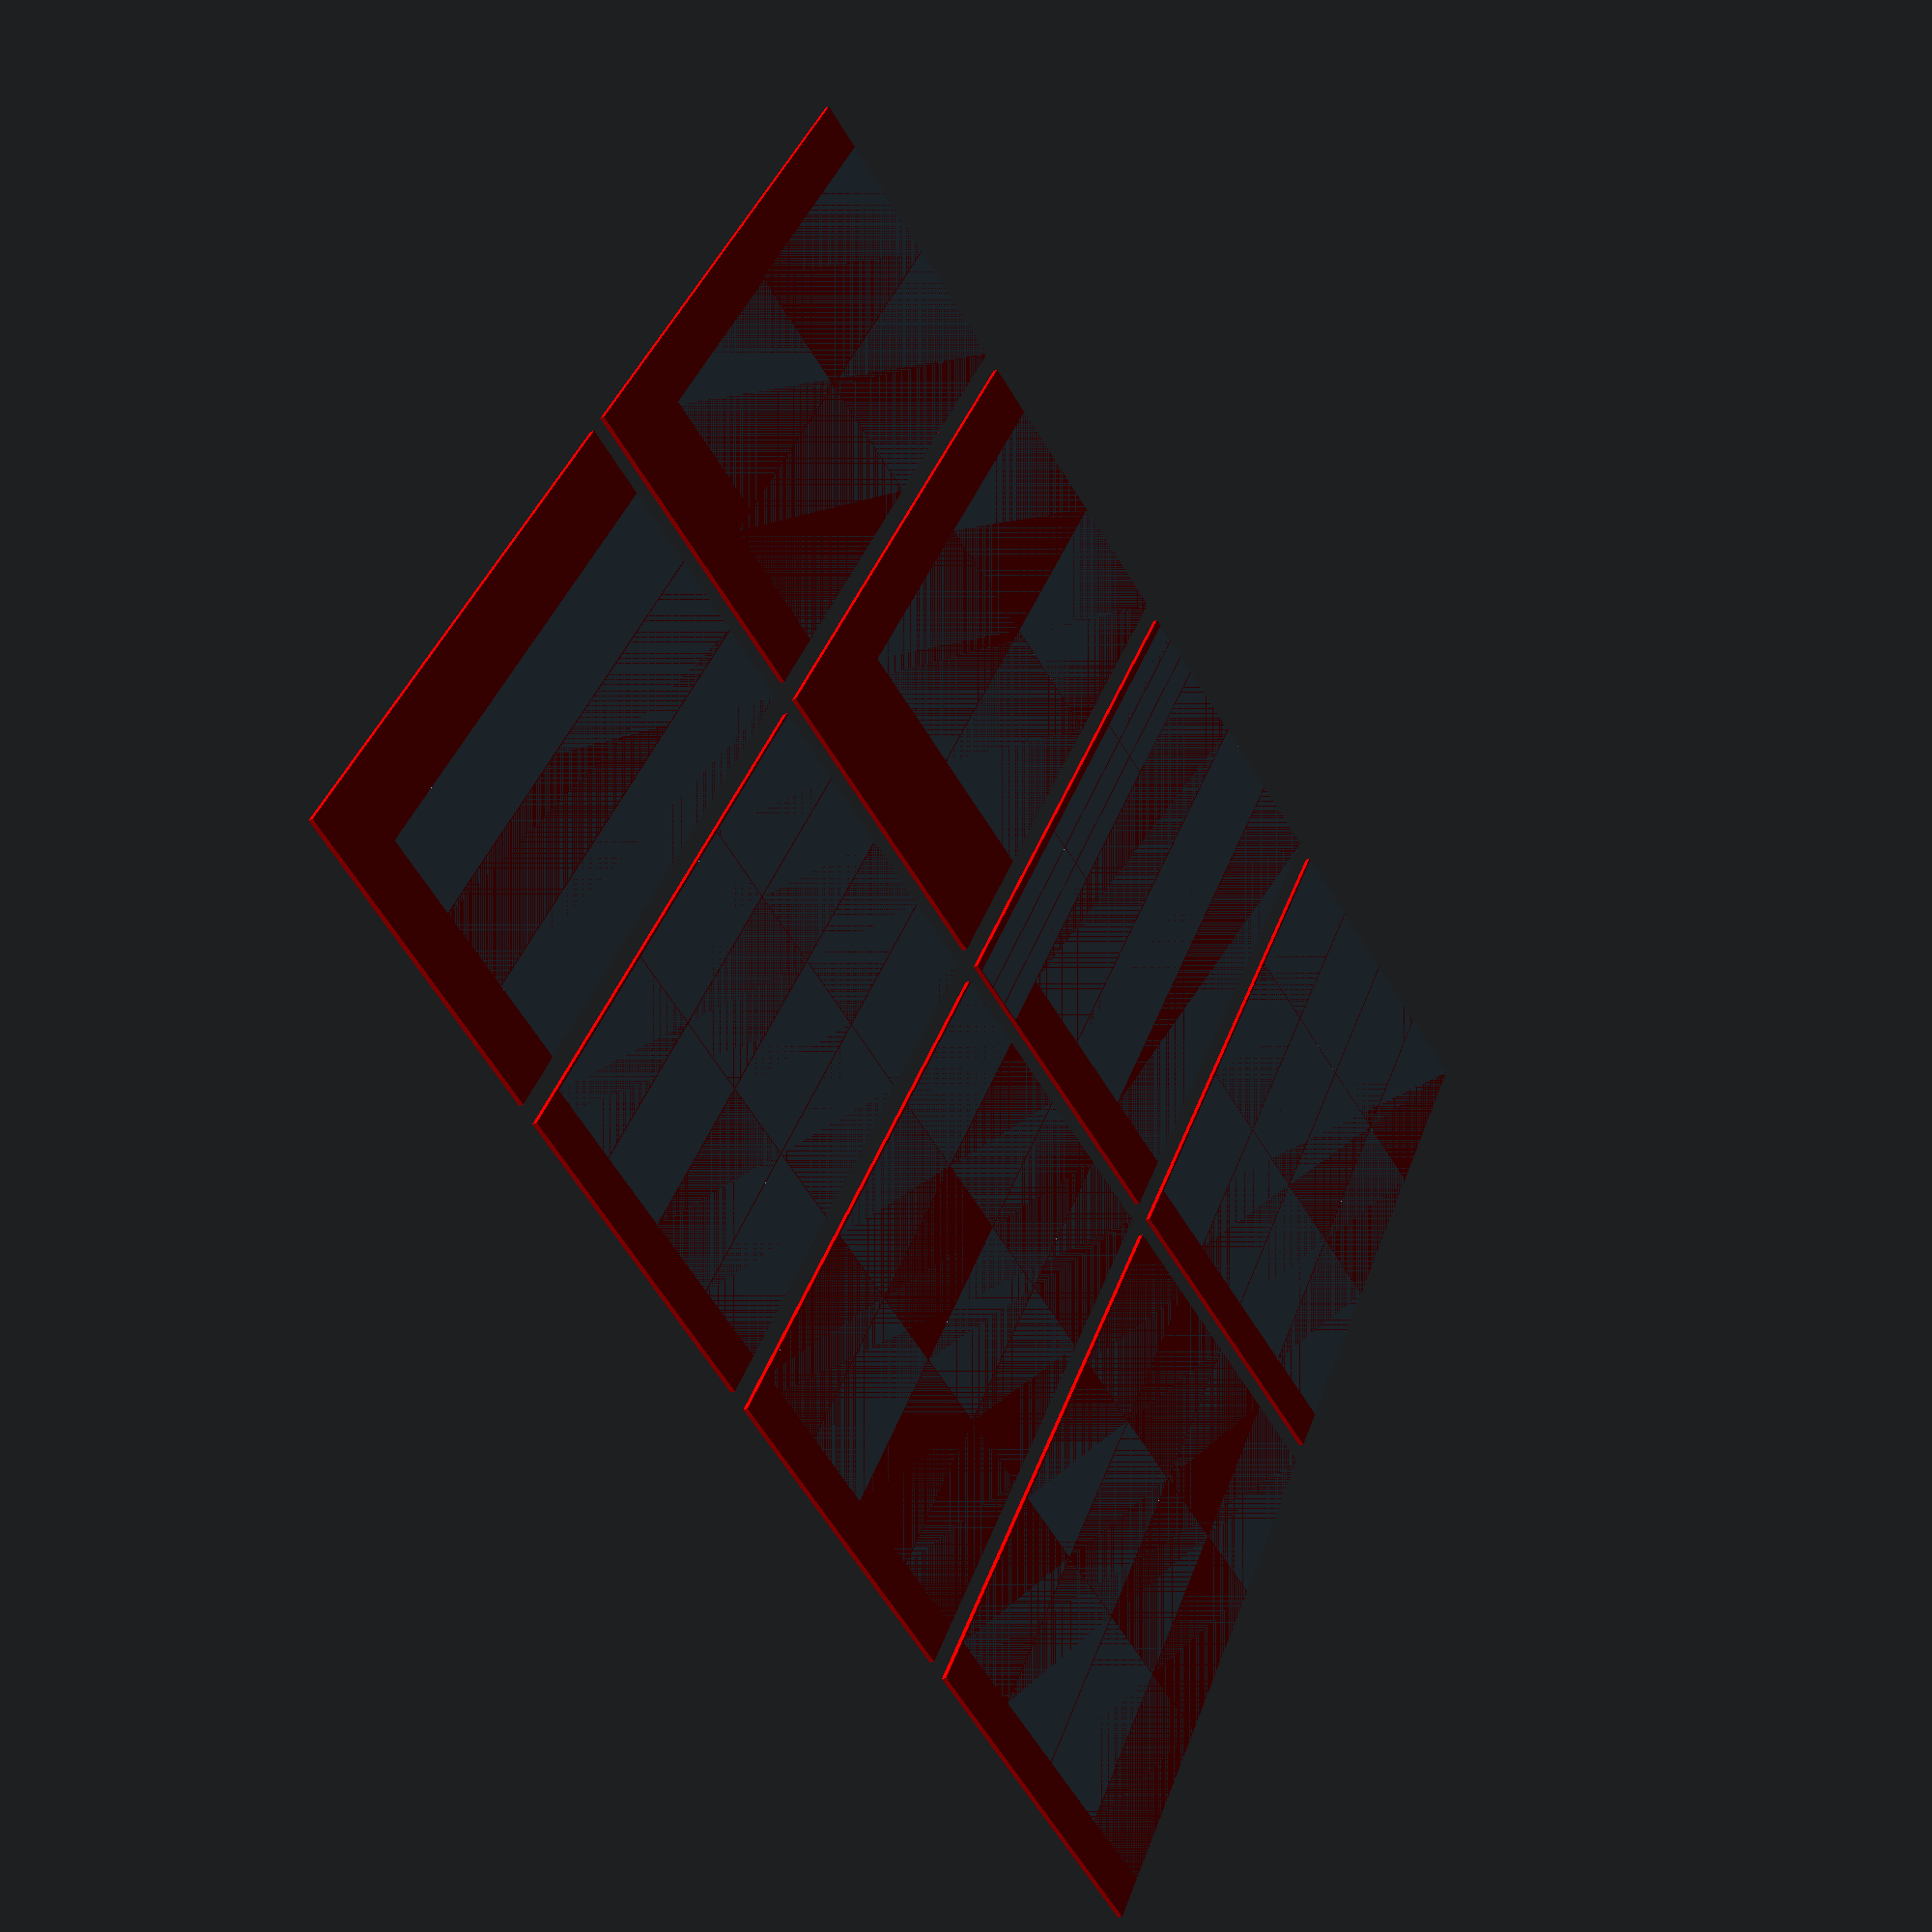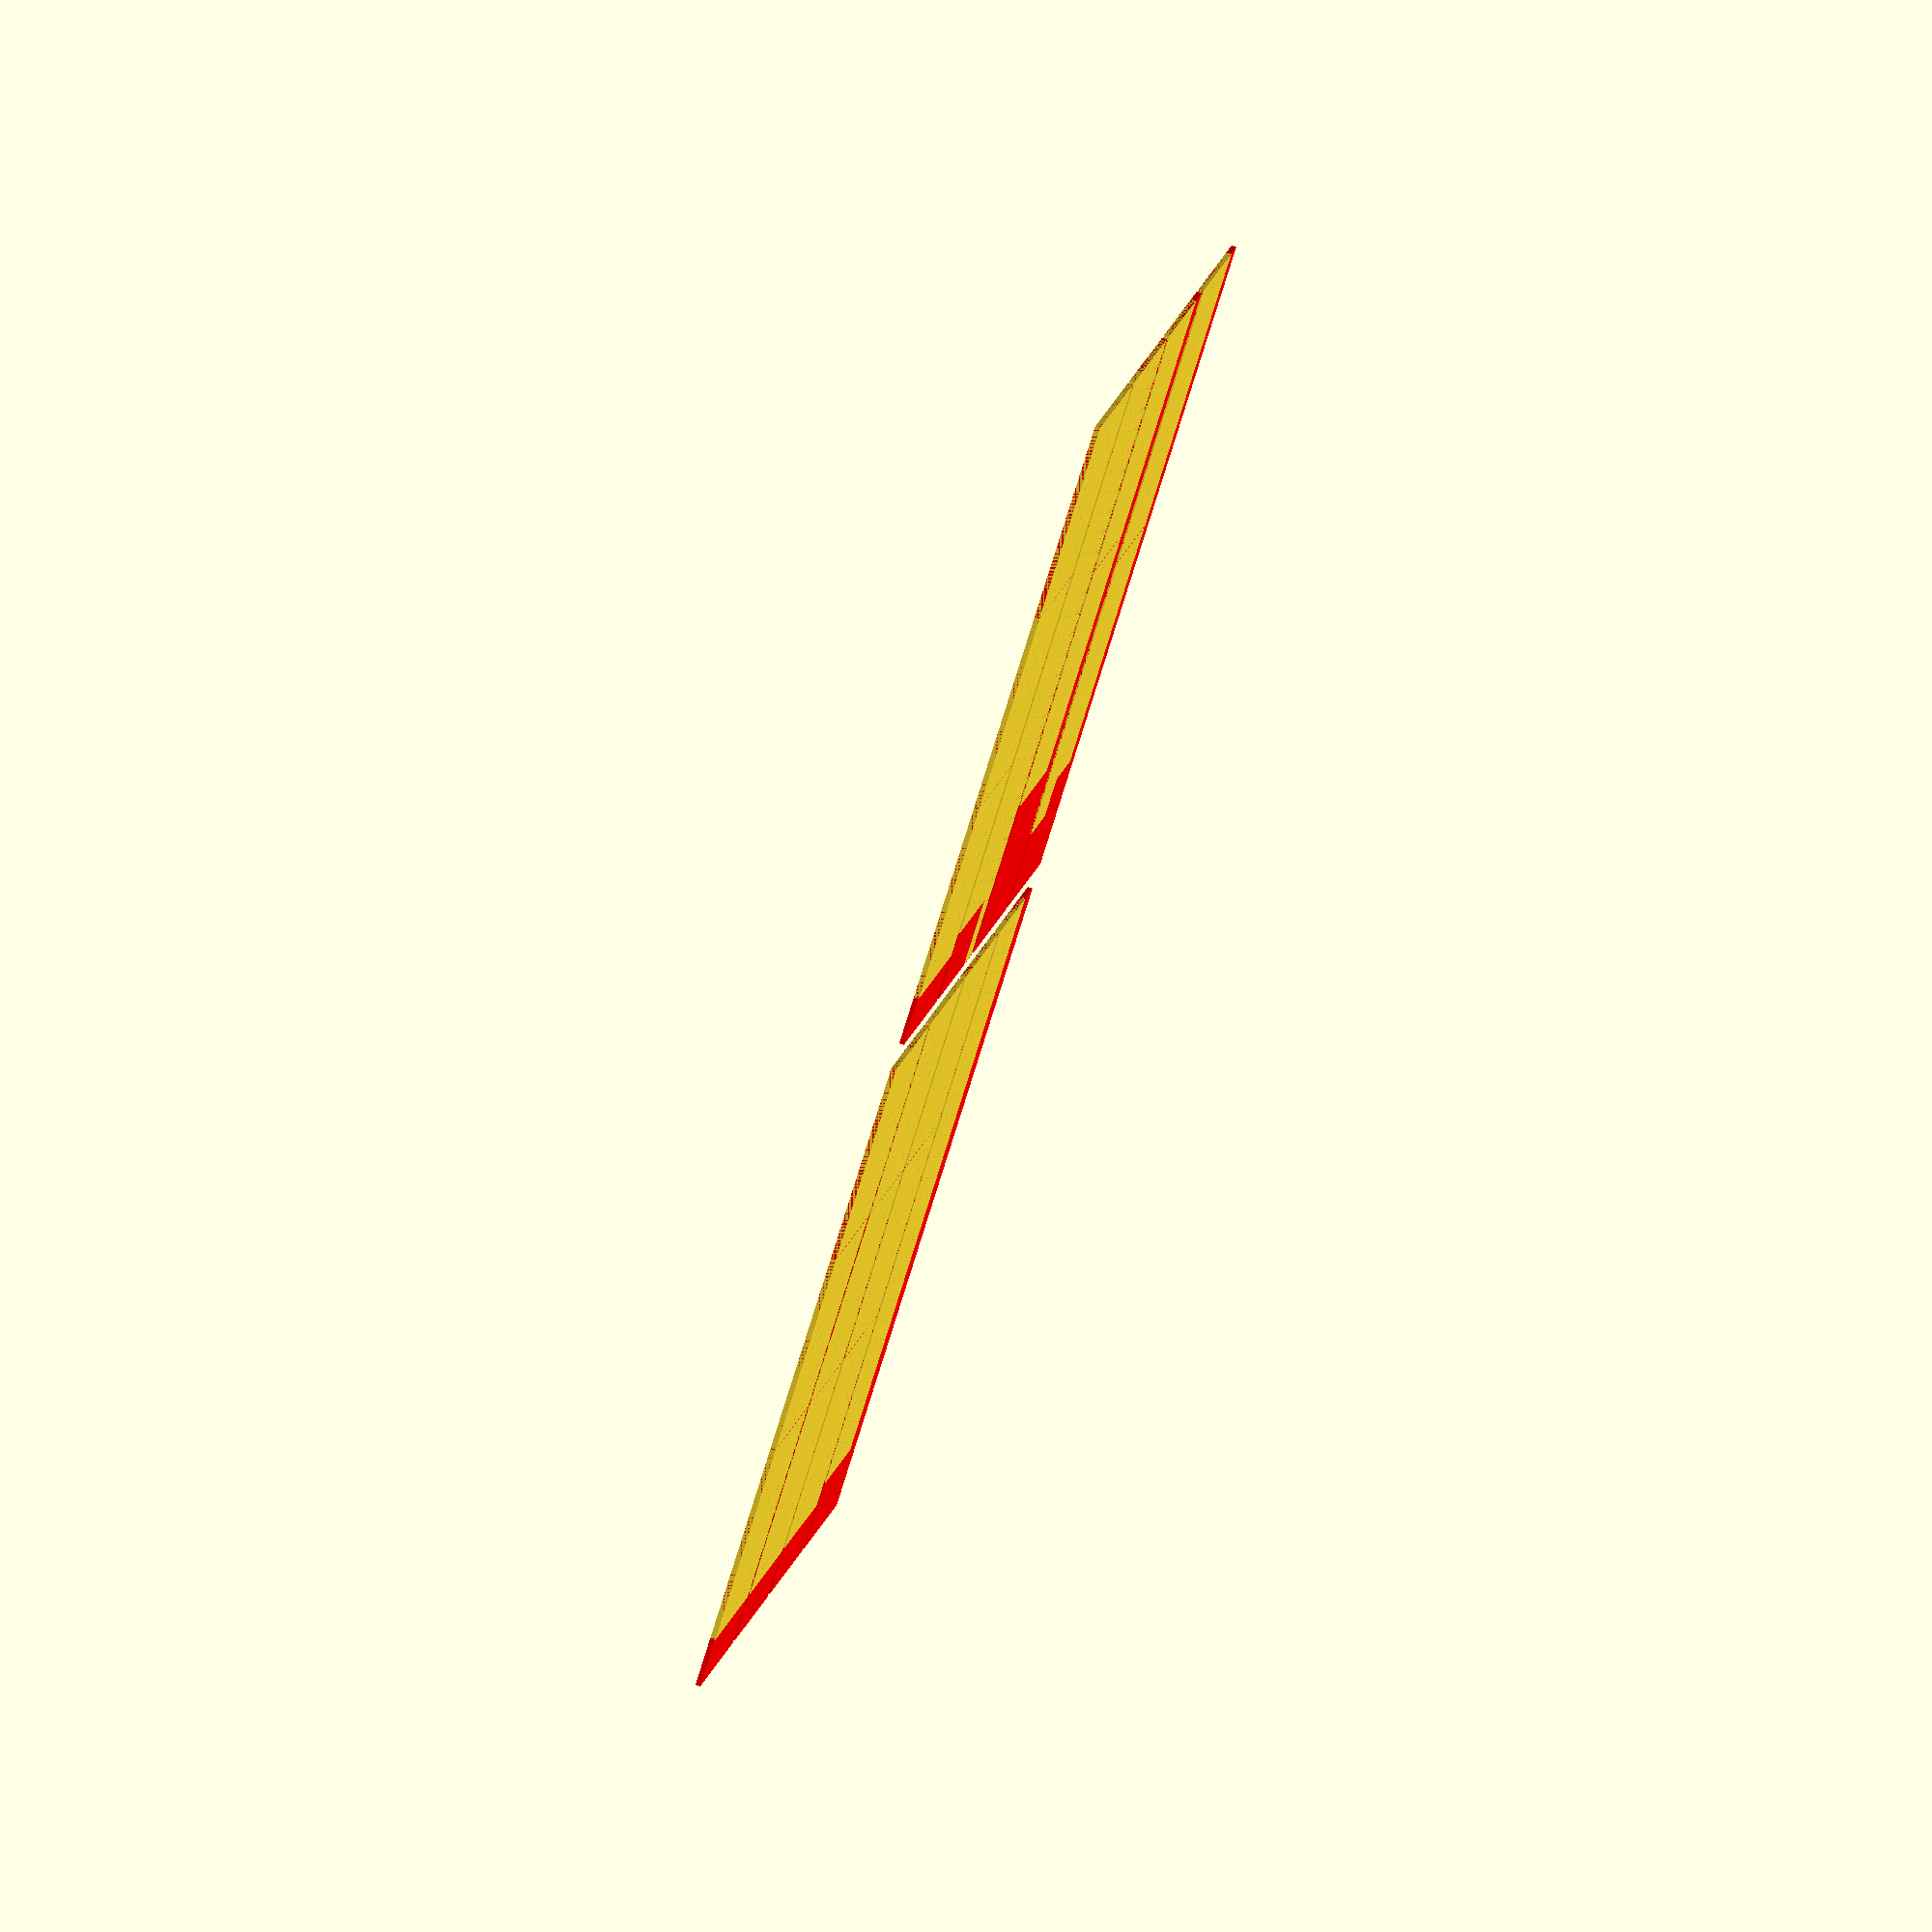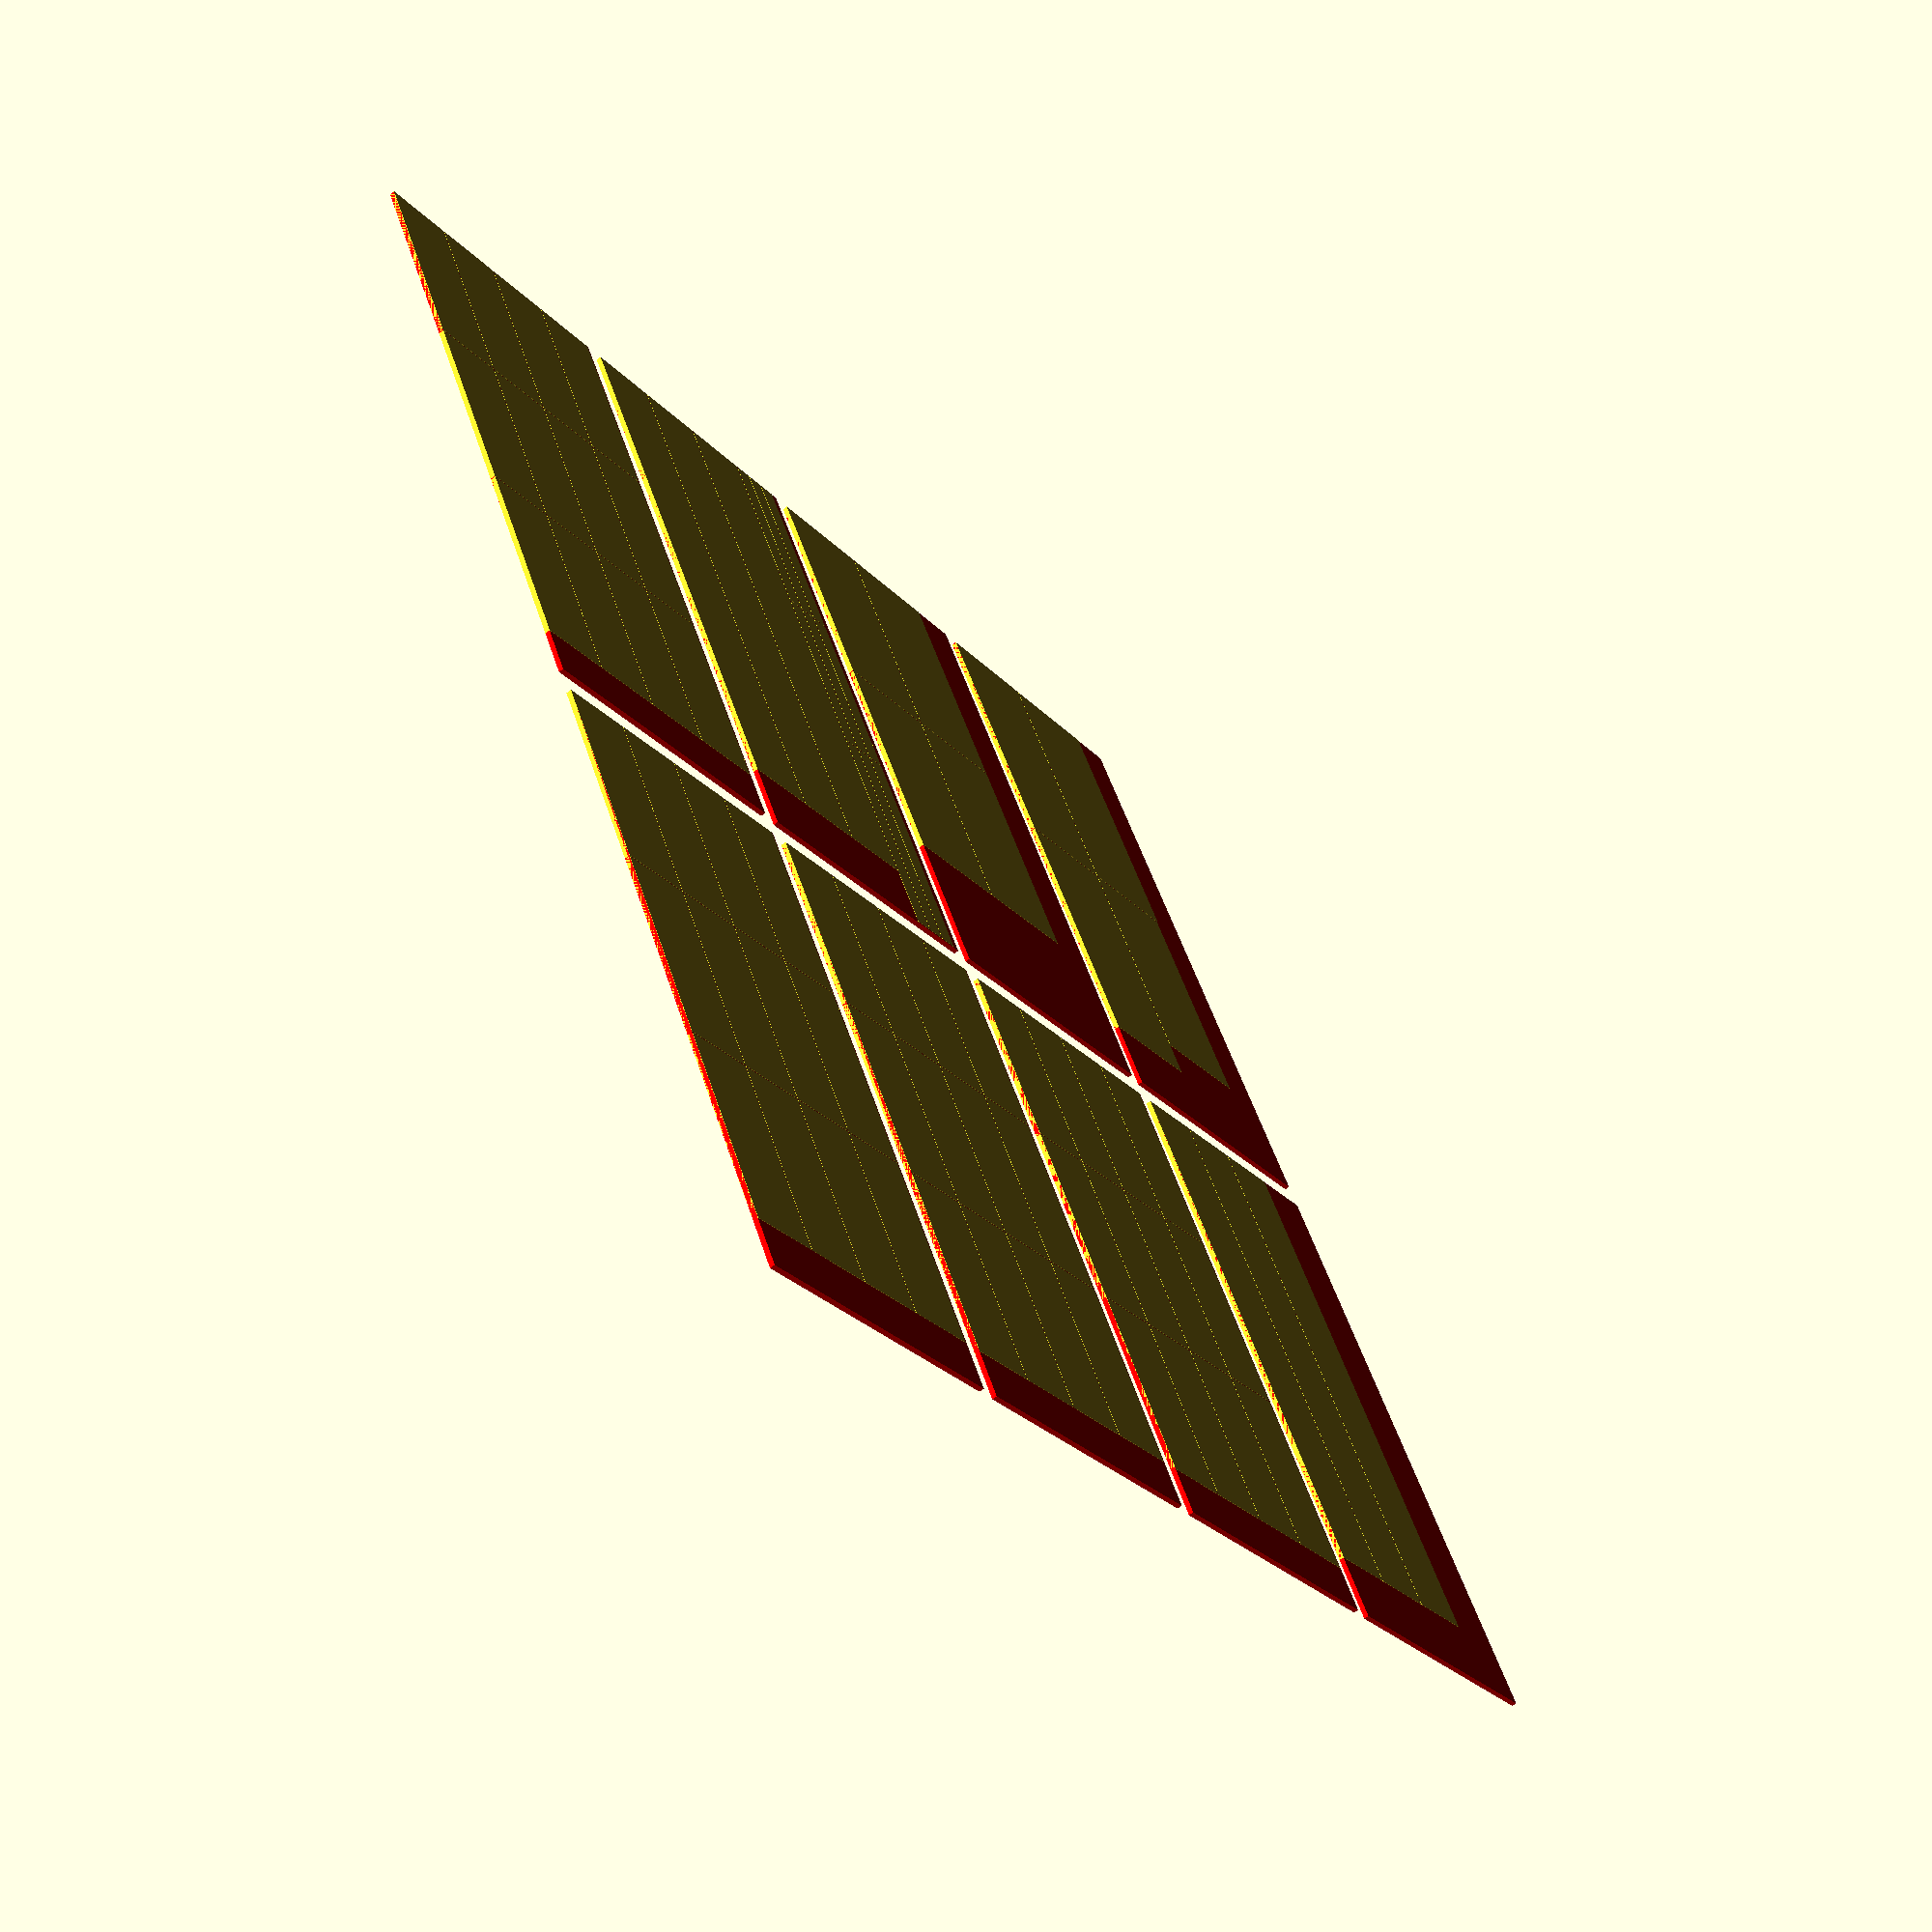
<openscad>

shelf = [768, 300, 20];      // 48
beam = [2235, 310, 20];      // 6
cover = [768, 80, 20];       // 6

gameshelf = [950, 500, 20];  // 6
gamebeam = [1100, 510, 20];  // 3
gamecover = [950, 80, 20];   // 3

material = [2500, 1220, 19]; // 8

// Shelf boards (4 of them)
color("red") {
  cube(size = material);
}
translate([0, 0, 0]){
  cube(size = shelf);
}
translate([0, 304, 0]){
  cube(size = shelf);
}
translate([0, 608, 0]){
  cube(size = shelf);
}
translate([0, 608, 0]){
  cube(size = shelf);
}
translate([0, 912, 0]){
  cube(size = shelf);
}
translate([772, 0, 0]){
  translate([0, 0, 0]){
    cube(size = shelf);
  }
  translate([0, 304, 0]){
    cube(size = shelf);
  }
  translate([0, 608, 0]){
    cube(size = shelf);
  }
  translate([0, 912, 0]){
    cube(size = shelf);
  }
}
translate([1544, 0, 0]){
  translate([0, 0, 0]){
    cube(size = shelf);
  }
  translate([0, 304, 0]){
    cube(size = shelf);
  }
  translate([0, 608, 0]){
    cube(size = shelf);
  }
  translate([0, 912, 0]){
    cube(size = shelf);
  }
}

translate([2600, 0, 0]){
  color("red") {
    cube(size = material);
  }
  translate([0, 0, 0]){
    cube(size = shelf);
  }
  translate([0, 304, 0]){
    cube(size = shelf);
  }
  translate([0, 608, 0]){
    cube(size = shelf);
  }
  translate([0, 608, 0]){
    cube(size = shelf);
  }
  translate([0, 912, 0]){
    cube(size = shelf);
  }
  translate([772, 0, 0]){
    translate([0, 0, 0]){
      cube(size = shelf);
    }
    translate([0, 304, 0]){
      cube(size = shelf);
    }
    translate([0, 608, 0]){
      cube(size = shelf);
    }
    translate([0, 912, 0]){
      cube(size = shelf);
    }
  }
  translate([1544, 0, 0]){
    translate([0, 0, 0]){
      cube(size = shelf);
    }
    translate([0, 304, 0]){
      cube(size = shelf);
    }
    translate([0, 608, 0]){
      cube(size = shelf);
    }
    translate([0, 912, 0]){
      cube(size = shelf);
    }
  }
}

translate([2600, 1300, 0]){
  color("red") {
    cube(size = material);
  }
  translate([0, 0, 0]){
    cube(size = shelf);
  }
  translate([0, 304, 0]){
    cube(size = shelf);
  }
  translate([0, 608, 0]){
    cube(size = shelf);
  }
  translate([0, 608, 0]){
    cube(size = shelf);
  }
  translate([0, 912, 0]){
    cube(size = shelf);
  }
  translate([772, 0, 0]){
    translate([0, 0, 0]){
      cube(size = shelf);
    }
    translate([0, 304, 0]){
      cube(size = shelf);
    }
    translate([0, 608, 0]){
      cube(size = shelf);
    }
    translate([0, 912, 0]){
      cube(size = shelf);
    }
  }
  translate([1544, 0, 0]){
    translate([0, 0, 0]){
      cube(size = shelf);
    }
    translate([0, 304, 0]){
      cube(size = shelf);
    }
    translate([0, 608, 0]){
      cube(size = shelf);
    }
    translate([0, 912, 0]){
      cube(size = shelf);
    }
  }
}

translate([2600, 2600, 0]){
  color("red") {
    cube(size = material);
  }
  translate([0, 0, 0]){
    cube(size = shelf);
  }
  translate([0, 304, 0]){
    cube(size = shelf);
  }
  translate([0, 608, 0]){
    cube(size = shelf);
  }
  translate([0, 608, 0]){
    cube(size = shelf);
  }
  translate([0, 912, 0]){
    cube(size = shelf);
  }
  translate([772, 0, 0]){
    translate([0, 0, 0]){
      cube(size = shelf);
    }
    translate([0, 304, 0]){
      cube(size = shelf);
    }
    translate([0, 608, 0]){
      cube(size = shelf);
    }
    translate([0, 912, 0]){
      cube(size = shelf);
    }
  }
  translate([1544, 0, 0]){
    translate([0, 0, 0]){
      cube(size = shelf);
    }
    translate([0, 304, 0]){
      cube(size = shelf);
    }
    translate([0, 608, 0]){
      cube(size = shelf);
    }
    translate([0, 912, 0]){
      cube(size = shelf);
    }
  }
}

// BEAMS
translate([0, 1300, 0]){
  color("red") {
    cube(size = material);
  }
  // beams
  translate([0, 0, 0]){
    cube(size = beam);
  }
  translate([0, 314, 0]){
    cube(size = beam);
  }
  translate([0, 628, 0]){
    cube(size = beam);
  }
  // covers
  translate([0, 942, 0]){
    cube(size = cover);
  }
  translate([0, 1026, 0]){
    cube(size = cover);
  }
  translate([0, 1110, 0]){
    cube(size = cover);
  }
  translate([772, 0, 0]){
    translate([0, 942, 0]){
      cube(size = cover);
    }
    translate([0, 1026, 0]){
      cube(size = cover);
    }
    translate([0, 1110, 0]){
      cube(size = cover);
    }
  }
  translate([1544, 0, 0]){
    translate([0, 942, 0]){
      cube(size = gamecover);
    }
    translate([0, 1026, 0]){
      cube(size = gamecover);
    }
    translate([0, 1110, 0]){
      cube(size = gamecover);
    }
  }
}

translate([2600, 3900, 0]){
  color("red") {
    cube(size = material);
  }
  // beams
  translate([0, 0, 0]){
    cube(size = beam);
  }
  translate([0, 314, 0]){
    cube(size = beam);
  }
  translate([0, 628, 0]){
    cube(size = beam);
  }
}

translate([0, 2600, 0]){
  color("red") {
    cube(size = material);
  }
  translate([0, 0, 0]){
    cube(size = gameshelf);
  }
  translate([0, 504, 0]){
    cube(size = gameshelf);
  }
  translate([954, 0, 0]){
    translate([0, 0, 0]){
      cube(size = gameshelf);
    }
    translate([0, 504, 0]){
      cube(size = gameshelf);
    }
  }
}

translate([0, 3900, 0]){
  color("red") {
    cube(size = material);
  }
  translate([0, 0, 0]){
    cube(size = gamebeam);
  }
  translate([0, 514, 0]){
    cube(size = gamebeam);
  }
  translate([1104, 0, 0]){
    translate([0, 0, 0]){
      cube(size = gamebeam);
    }
    translate([0, 514, 0]){
      cube(size = gameshelf);
    }
  }
}

</openscad>
<views>
elev=207.3 azim=239.7 roll=52.9 proj=p view=wireframe
elev=280.1 azim=161.2 roll=288.4 proj=o view=wireframe
elev=242.3 azim=240.6 roll=232.1 proj=p view=wireframe
</views>
